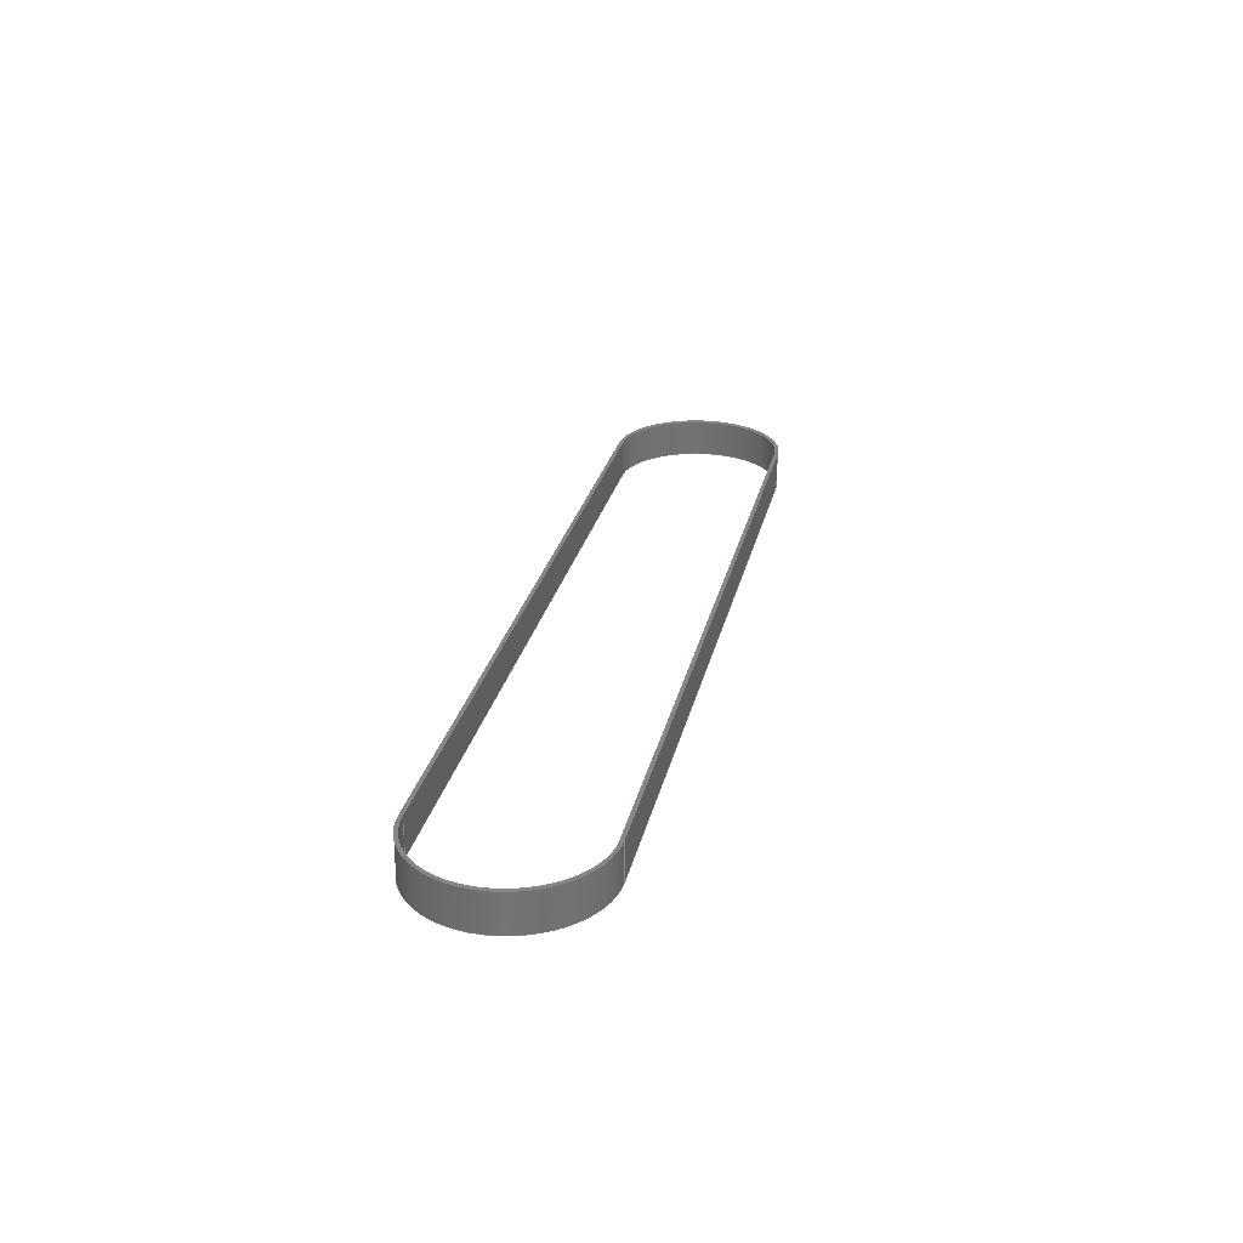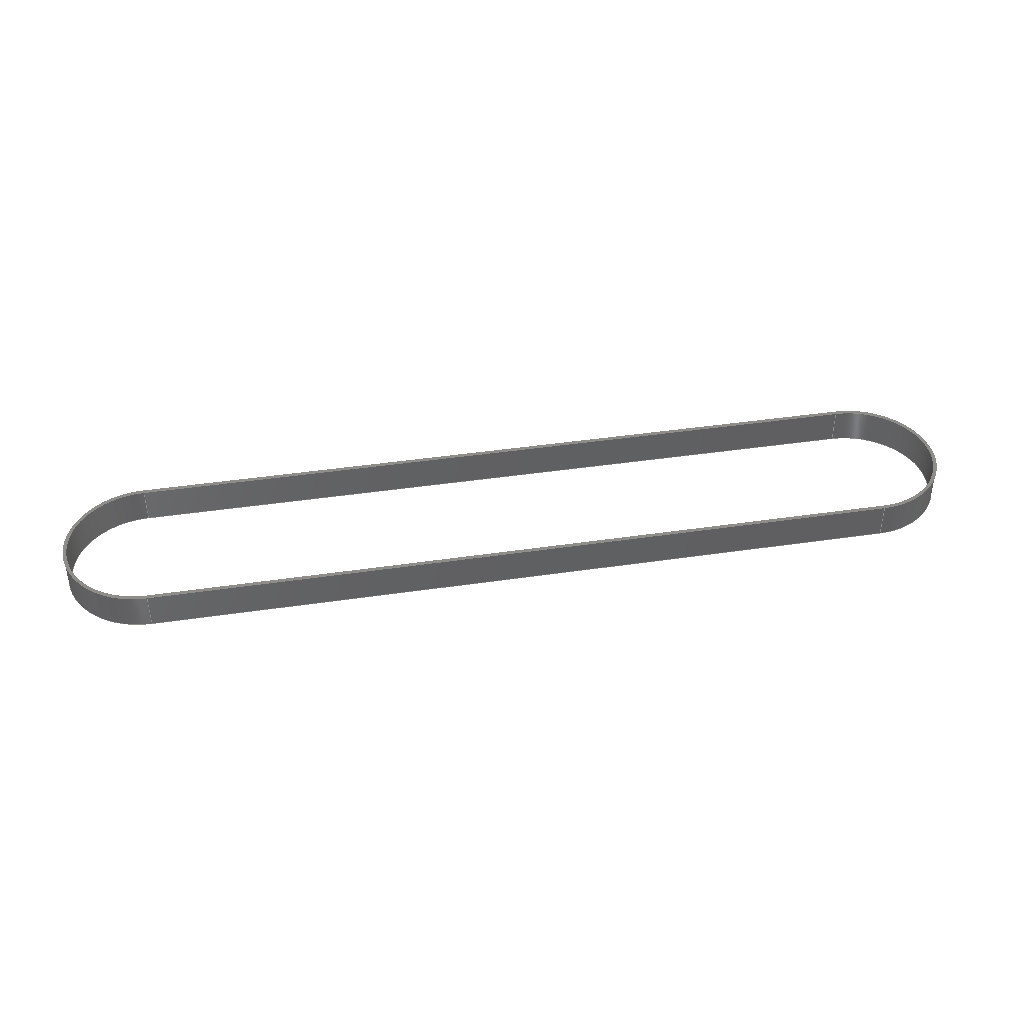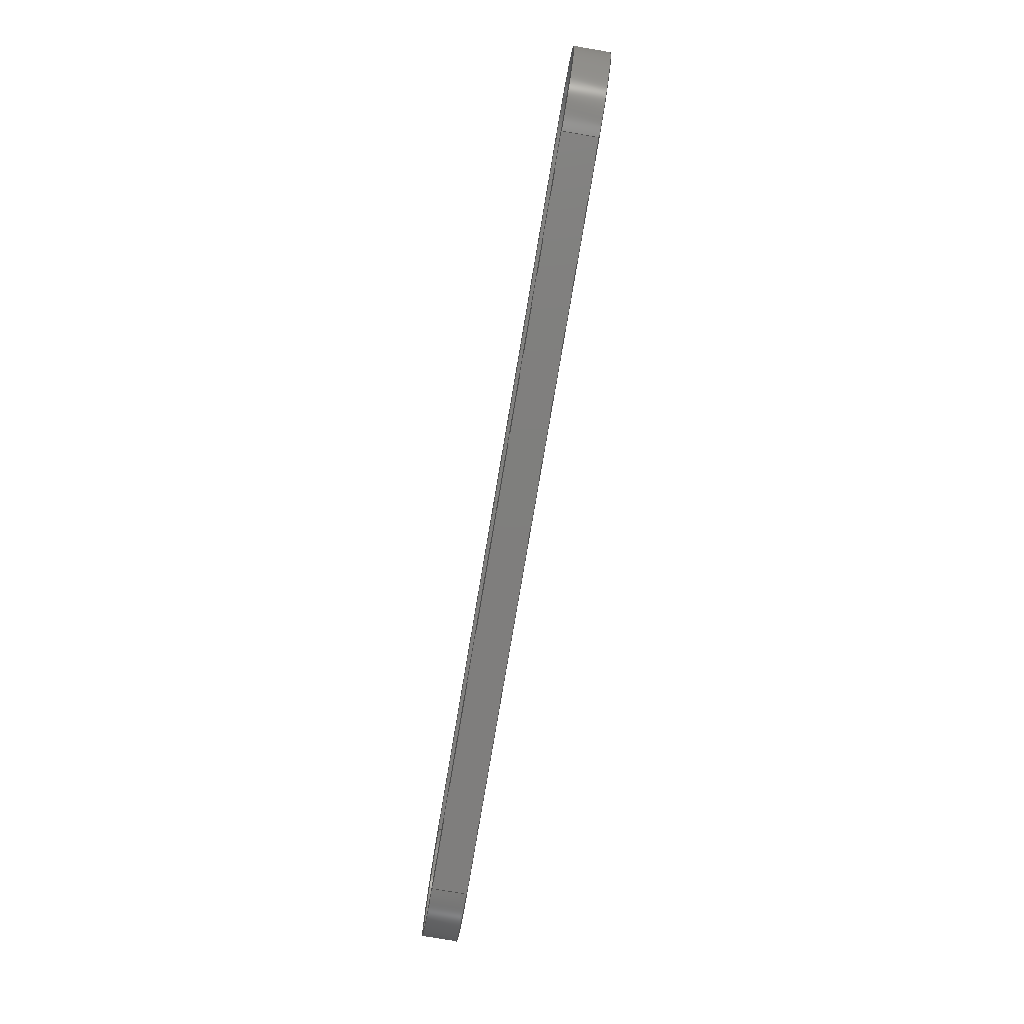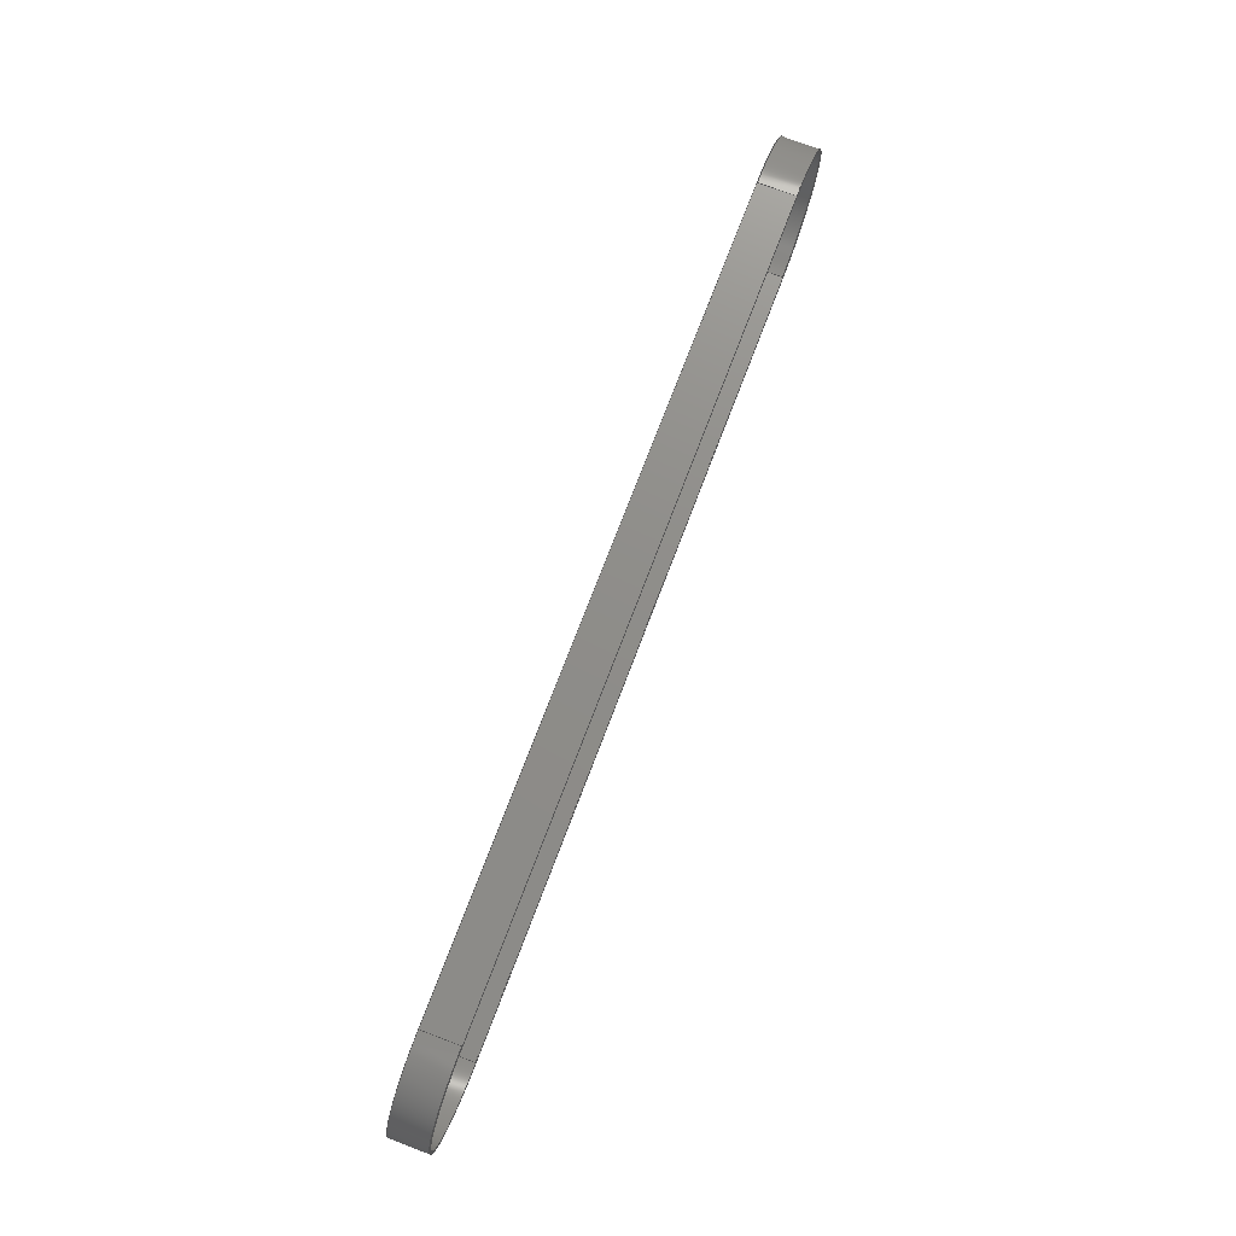
<metadata>
{"format":"step","ext":"step","renderer":"f3d","projection":"perspective","resolution":1024,"background":"white","views":[{"elev":25.7,"azim":-78.1,"up":"+Z"},{"elev":41.4,"azim":169.8,"up":"+Z"},{"elev":-78.6,"azim":80.4,"up":"+Y"},{"elev":74.0,"azim":-69.2,"up":"+Y"}]}
</metadata>
<code>
ISO-10303-21;
DATA;
#1=MECHANICAL_DESIGN_GEOMETRIC_PRESENTATION_REPRESENTATION('',(#6),#308);
#2=(
CONVERSION_BASED_UNIT('degree',#3)
NAMED_UNIT(#310)
PLANE_ANGLE_UNIT()
);
#3=PLANE_ANGLE_MEASURE_WITH_UNIT(PLANE_ANGLE_MEASURE(0.01745),#315);
#4=SHAPE_REPRESENTATION_RELATIONSHIP('SRR','None',#318,#5);
#5=ADVANCED_BREP_SHAPE_REPRESENTATION($,(#7),#307);
#6=STYLED_ITEM('',(#327),#7);
#7=MANIFOLD_SOLID_BREP('Boss-Extrude1',#180);
#8=FACE_BOUND('',#29,.T.);
#9=FACE_BOUND('',#31,.T.);
#10=PLANE('',#188);
#11=PLANE('',#191);
#12=PLANE('',#194);
#13=PLANE('',#196);
#14=PLANE('',#197);
#15=PLANE('',#199);
#16=FACE_OUTER_BOUND('',#26,.T.);
#17=FACE_OUTER_BOUND('',#27,.T.);
#18=FACE_OUTER_BOUND('',#28,.T.);
#19=FACE_OUTER_BOUND('',#30,.T.);
#20=FACE_OUTER_BOUND('',#32,.T.);
#21=FACE_OUTER_BOUND('',#33,.T.);
#22=FACE_OUTER_BOUND('',#34,.T.);
#23=FACE_OUTER_BOUND('',#35,.T.);
#24=FACE_OUTER_BOUND('',#36,.T.);
#25=FACE_OUTER_BOUND('',#37,.T.);
#26=EDGE_LOOP('',(#118,#119,#120,#121));
#27=EDGE_LOOP('',(#122,#123,#124,#125));
#28=EDGE_LOOP('',(#126,#127,#128,#129));
#29=EDGE_LOOP('',(#130,#131,#132,#133));
#30=EDGE_LOOP('',(#134,#135,#136,#137));
#31=EDGE_LOOP('',(#138,#139,#140,#141));
#32=EDGE_LOOP('',(#142,#143,#144,#145));
#33=EDGE_LOOP('',(#146,#147,#148,#149));
#34=EDGE_LOOP('',(#150,#151,#152,#153));
#35=EDGE_LOOP('',(#154,#155,#156,#157));
#36=EDGE_LOOP('',(#158,#159,#160,#161));
#37=EDGE_LOOP('',(#162,#163,#164,#165));
#38=LINE('',#260,#54);
#39=LINE('',#263,#55);
#40=LINE('',#269,#56);
#41=LINE('',#272,#57);
#42=LINE('',#275,#58);
#43=LINE('',#278,#59);
#44=LINE('',#280,#60);
#45=LINE('',#282,#61);
#46=LINE('',#286,#62);
#47=LINE('',#289,#63);
#48=LINE('',#291,#64);
#49=LINE('',#294,#65);
#50=LINE('',#296,#66);
#51=LINE('',#298,#67);
#52=LINE('',#301,#68);
#53=LINE('',#303,#69);
#54=VECTOR('',#206,0.5906);
#55=VECTOR('',#209,0.5906);
#56=VECTOR('',#214,0.5906);
#57=VECTOR('',#217,0.5906);
#58=VECTOR('',#220,12.61);
#59=VECTOR('',#223,12.61);
#60=VECTOR('',#224,12.61);
#61=VECTOR('',#225,12.61);
#62=VECTOR('',#230,12.61);
#63=VECTOR('',#233,12.61);
#64=VECTOR('',#234,12.61);
#65=VECTOR('',#237,12.61);
#66=VECTOR('',#240,0.5906);
#67=VECTOR('',#243,0.5906);
#68=VECTOR('',#248,0.5906);
#69=VECTOR('',#251,0.5906);
#70=CIRCLE('',#183,1.316);
#71=CIRCLE('',#184,1.316);
#72=CIRCLE('',#186,1.362);
#73=CIRCLE('',#187,1.362);
#74=CIRCLE('',#189,1.362);
#75=CIRCLE('',#190,1.316);
#76=CIRCLE('',#192,1.362);
#77=CIRCLE('',#193,1.316);
#78=VERTEX_POINT('',#256);
#79=VERTEX_POINT('',#257);
#80=VERTEX_POINT('',#259);
#81=VERTEX_POINT('',#261);
#82=VERTEX_POINT('',#265);
#83=VERTEX_POINT('',#266);
#84=VERTEX_POINT('',#268);
#85=VERTEX_POINT('',#270);
#86=VERTEX_POINT('',#274);
#87=VERTEX_POINT('',#276);
#88=VERTEX_POINT('',#279);
#89=VERTEX_POINT('',#281);
#90=VERTEX_POINT('',#285);
#91=VERTEX_POINT('',#287);
#92=VERTEX_POINT('',#290);
#93=VERTEX_POINT('',#292);
#94=EDGE_CURVE('',#78,#79,#70,.T.);
#95=EDGE_CURVE('',#79,#80,#38,.T.);
#96=EDGE_CURVE('',#81,#80,#71,.T.);
#97=EDGE_CURVE('',#78,#81,#39,.T.);
#98=EDGE_CURVE('',#82,#83,#72,.T.);
#99=EDGE_CURVE('',#82,#84,#40,.T.);
#100=EDGE_CURVE('',#84,#85,#73,.T.);
#101=EDGE_CURVE('',#83,#85,#41,.T.);
#102=EDGE_CURVE('',#83,#86,#42,.T.);
#103=EDGE_CURVE('',#86,#87,#74,.T.);
#104=EDGE_CURVE('',#87,#82,#43,.T.);
#105=EDGE_CURVE('',#79,#88,#44,.T.);
#106=EDGE_CURVE('',#89,#78,#45,.T.);
#107=EDGE_CURVE('',#88,#89,#75,.T.);
#108=EDGE_CURVE('',#90,#84,#46,.T.);
#109=EDGE_CURVE('',#91,#90,#76,.T.);
#110=EDGE_CURVE('',#85,#91,#47,.T.);
#111=EDGE_CURVE('',#80,#92,#48,.T.);
#112=EDGE_CURVE('',#92,#93,#77,.T.);
#113=EDGE_CURVE('',#93,#81,#49,.T.);
#114=EDGE_CURVE('',#86,#91,#50,.T.);
#115=EDGE_CURVE('',#87,#90,#51,.T.);
#116=EDGE_CURVE('',#88,#92,#52,.T.);
#117=EDGE_CURVE('',#89,#93,#53,.T.);
#118=ORIENTED_EDGE('',*,*,#94,.T.);
#119=ORIENTED_EDGE('',*,*,#95,.T.);
#120=ORIENTED_EDGE('',*,*,#96,.F.);
#121=ORIENTED_EDGE('',*,*,#97,.F.);
#122=ORIENTED_EDGE('',*,*,#98,.F.);
#123=ORIENTED_EDGE('',*,*,#99,.T.);
#124=ORIENTED_EDGE('',*,*,#100,.T.);
#125=ORIENTED_EDGE('',*,*,#101,.F.);
#126=ORIENTED_EDGE('',*,*,#98,.T.);
#127=ORIENTED_EDGE('',*,*,#102,.T.);
#128=ORIENTED_EDGE('',*,*,#103,.T.);
#129=ORIENTED_EDGE('',*,*,#104,.T.);
#130=ORIENTED_EDGE('',*,*,#105,.F.);
#131=ORIENTED_EDGE('',*,*,#94,.F.);
#132=ORIENTED_EDGE('',*,*,#106,.F.);
#133=ORIENTED_EDGE('',*,*,#107,.F.);
#134=ORIENTED_EDGE('',*,*,#100,.F.);
#135=ORIENTED_EDGE('',*,*,#108,.F.);
#136=ORIENTED_EDGE('',*,*,#109,.F.);
#137=ORIENTED_EDGE('',*,*,#110,.F.);
#138=ORIENTED_EDGE('',*,*,#96,.T.);
#139=ORIENTED_EDGE('',*,*,#111,.T.);
#140=ORIENTED_EDGE('',*,*,#112,.T.);
#141=ORIENTED_EDGE('',*,*,#113,.T.);
#142=ORIENTED_EDGE('',*,*,#110,.T.);
#143=ORIENTED_EDGE('',*,*,#114,.F.);
#144=ORIENTED_EDGE('',*,*,#102,.F.);
#145=ORIENTED_EDGE('',*,*,#101,.T.);
#146=ORIENTED_EDGE('',*,*,#109,.T.);
#147=ORIENTED_EDGE('',*,*,#115,.F.);
#148=ORIENTED_EDGE('',*,*,#103,.F.);
#149=ORIENTED_EDGE('',*,*,#114,.T.);
#150=ORIENTED_EDGE('',*,*,#108,.T.);
#151=ORIENTED_EDGE('',*,*,#99,.F.);
#152=ORIENTED_EDGE('',*,*,#104,.F.);
#153=ORIENTED_EDGE('',*,*,#115,.T.);
#154=ORIENTED_EDGE('',*,*,#111,.F.);
#155=ORIENTED_EDGE('',*,*,#95,.F.);
#156=ORIENTED_EDGE('',*,*,#105,.T.);
#157=ORIENTED_EDGE('',*,*,#116,.T.);
#158=ORIENTED_EDGE('',*,*,#112,.F.);
#159=ORIENTED_EDGE('',*,*,#116,.F.);
#160=ORIENTED_EDGE('',*,*,#107,.T.);
#161=ORIENTED_EDGE('',*,*,#117,.T.);
#162=ORIENTED_EDGE('',*,*,#113,.F.);
#163=ORIENTED_EDGE('',*,*,#117,.F.);
#164=ORIENTED_EDGE('',*,*,#106,.T.);
#165=ORIENTED_EDGE('',*,*,#97,.T.);
#166=CYLINDRICAL_SURFACE('',#182,1.316);
#167=CYLINDRICAL_SURFACE('',#185,1.362);
#168=CYLINDRICAL_SURFACE('',#195,1.362);
#169=CYLINDRICAL_SURFACE('',#198,1.316);
#170=ADVANCED_FACE('',(#16),#166,.F.);
#171=ADVANCED_FACE('',(#17),#167,.T.);
#172=ADVANCED_FACE('',(#18,#8),#10,.T.);
#173=ADVANCED_FACE('',(#19,#9),#11,.F.);
#174=ADVANCED_FACE('',(#20),#12,.F.);
#175=ADVANCED_FACE('',(#21),#168,.T.);
#176=ADVANCED_FACE('',(#22),#13,.F.);
#177=ADVANCED_FACE('',(#23),#14,.T.);
#178=ADVANCED_FACE('',(#24),#169,.F.);
#179=ADVANCED_FACE('',(#25),#15,.T.);
#180=CLOSED_SHELL('',(#170,#171,#172,#173,#174,#175,#176,#177,#178,#179));
#181=AXIS2_PLACEMENT_3D('placement',#254,#200,#201);
#182=AXIS2_PLACEMENT_3D('',#255,#202,#203);
#183=AXIS2_PLACEMENT_3D('',#258,#204,#205);
#184=AXIS2_PLACEMENT_3D('',#262,#207,#208);
#185=AXIS2_PLACEMENT_3D('',#264,#210,#211);
#186=AXIS2_PLACEMENT_3D('',#267,#212,#213);
#187=AXIS2_PLACEMENT_3D('',#271,#215,#216);
#188=AXIS2_PLACEMENT_3D('',#273,#218,#219);
#189=AXIS2_PLACEMENT_3D('',#277,#221,#222);
#190=AXIS2_PLACEMENT_3D('',#283,#226,#227);
#191=AXIS2_PLACEMENT_3D('',#284,#228,#229);
#192=AXIS2_PLACEMENT_3D('',#288,#231,#232);
#193=AXIS2_PLACEMENT_3D('',#293,#235,#236);
#194=AXIS2_PLACEMENT_3D('',#295,#238,#239);
#195=AXIS2_PLACEMENT_3D('',#297,#241,#242);
#196=AXIS2_PLACEMENT_3D('',#299,#244,#245);
#197=AXIS2_PLACEMENT_3D('',#300,#246,#247);
#198=AXIS2_PLACEMENT_3D('',#302,#249,#250);
#199=AXIS2_PLACEMENT_3D('',#304,#252,#253);
#200=DIRECTION('axis',(0,0,1));
#201=DIRECTION('refdir',(1,0,0));
#202=DIRECTION('center_axis',(0,0,-1));
#203=DIRECTION('ref_axis',(-1,0,0));
#204=DIRECTION('center_axis',(0,0,1));
#205=DIRECTION('ref_axis',(1,0,0));
#206=DIRECTION('',(0,0,-1));
#207=DIRECTION('center_axis',(0,0,1));
#208=DIRECTION('ref_axis',(1,0,0));
#209=DIRECTION('',(0,0,-1));
#210=DIRECTION('center_axis',(0,0,-1));
#211=DIRECTION('ref_axis',(-1,0,0));
#212=DIRECTION('center_axis',(0,0,1));
#213=DIRECTION('ref_axis',(1,0,0));
#214=DIRECTION('',(0,0,-1));
#215=DIRECTION('center_axis',(0,0,1));
#216=DIRECTION('ref_axis',(1,0,0));
#217=DIRECTION('',(0,0,-1));
#218=DIRECTION('center_axis',(0,0,1));
#219=DIRECTION('ref_axis',(1,0,0));
#220=DIRECTION('',(1,-4.332e-17,0));
#221=DIRECTION('center_axis',(0,0,1));
#222=DIRECTION('ref_axis',(1,0,0));
#223=DIRECTION('',(-1,0,0));
#224=DIRECTION('',(1,-4.332e-17,0));
#225=DIRECTION('',(-1,-4.332e-17,0));
#226=DIRECTION('center_axis',(0,0,1));
#227=DIRECTION('ref_axis',(1,0,0));
#228=DIRECTION('center_axis',(0,0,1));
#229=DIRECTION('ref_axis',(1,0,0));
#230=DIRECTION('',(-1,0,0));
#231=DIRECTION('center_axis',(0,0,1));
#232=DIRECTION('ref_axis',(1,0,0));
#233=DIRECTION('',(1,-4.332e-17,0));
#234=DIRECTION('',(1,-4.332e-17,0));
#235=DIRECTION('center_axis',(0,0,1));
#236=DIRECTION('ref_axis',(1,0,0));
#237=DIRECTION('',(-1,-4.332e-17,0));
#238=DIRECTION('center_axis',(4.332e-17,1,0));
#239=DIRECTION('ref_axis',(-1,0,0));
#240=DIRECTION('',(0,0,-1));
#241=DIRECTION('center_axis',(0,0,-1));
#242=DIRECTION('ref_axis',(-1,0,0));
#243=DIRECTION('',(0,0,-1));
#244=DIRECTION('center_axis',(0,-1,0));
#245=DIRECTION('ref_axis',(0,0,-1));
#246=DIRECTION('center_axis',(4.332e-17,1,0));
#247=DIRECTION('ref_axis',(-1,0,0));
#248=DIRECTION('',(0,0,-1));
#249=DIRECTION('center_axis',(0,0,-1));
#250=DIRECTION('ref_axis',(-1,0,0));
#251=DIRECTION('',(0,0,-1));
#252=DIRECTION('center_axis',(4.332e-17,-1,0));
#253=DIRECTION('ref_axis',(1,0,0));
#254=CARTESIAN_POINT('',(0,0,0));
#255=CARTESIAN_POINT('Origin',(0,0,0.5906));
#256=CARTESIAN_POINT('',(0,1.316,0.5906));
#257=CARTESIAN_POINT('',(0,-1.316,0.5906));
#258=CARTESIAN_POINT('Origin',(0,0,0.5906));
#259=CARTESIAN_POINT('',(0,-1.316,0));
#260=CARTESIAN_POINT('',(0,-1.316,0.5906));
#261=CARTESIAN_POINT('',(-1.285e-22,1.316,0));
#262=CARTESIAN_POINT('Origin',(0,0,0));
#263=CARTESIAN_POINT('',(0,1.316,0.5906));
#264=CARTESIAN_POINT('Origin',(0,0,0.5906));
#265=CARTESIAN_POINT('',(0,1.362,0.5906));
#266=CARTESIAN_POINT('',(0,-1.362,0.5906));
#267=CARTESIAN_POINT('Origin',(0,0,0.5906));
#268=CARTESIAN_POINT('',(0,1.362,0));
#269=CARTESIAN_POINT('',(0,1.362,0.5906));
#270=CARTESIAN_POINT('',(0,-1.362,0));
#271=CARTESIAN_POINT('Origin',(0,0,0));
#272=CARTESIAN_POINT('',(0,-1.362,0.5906));
#273=CARTESIAN_POINT('Origin',(0,0,0.5906));
#274=CARTESIAN_POINT('',(12.61,-1.362,0.5906));
#275=CARTESIAN_POINT('',(0,-1.362,0.5906));
#276=CARTESIAN_POINT('',(12.61,1.362,0.5906));
#277=CARTESIAN_POINT('Origin',(12.61,0,0.5906));
#278=CARTESIAN_POINT('',(0,1.362,0.5906));
#279=CARTESIAN_POINT('',(12.61,-1.316,0.5906));
#280=CARTESIAN_POINT('',(0,-1.316,0.5906));
#281=CARTESIAN_POINT('',(12.61,1.316,0.5906));
#282=CARTESIAN_POINT('',(0,1.316,0.5906));
#283=CARTESIAN_POINT('Origin',(12.61,0,0.5906));
#284=CARTESIAN_POINT('Origin',(0,0,0));
#285=CARTESIAN_POINT('',(12.61,1.362,0));
#286=CARTESIAN_POINT('',(0,1.362,0));
#287=CARTESIAN_POINT('',(12.61,-1.362,0));
#288=CARTESIAN_POINT('Origin',(12.61,0,0));
#289=CARTESIAN_POINT('',(0,-1.362,0));
#290=CARTESIAN_POINT('',(12.61,-1.316,0));
#291=CARTESIAN_POINT('',(0,-1.316,0));
#292=CARTESIAN_POINT('',(12.61,1.316,0));
#293=CARTESIAN_POINT('Origin',(12.61,0,0));
#294=CARTESIAN_POINT('',(0,1.316,0));
#295=CARTESIAN_POINT('Origin',(0,-1.362,0.5906));
#296=CARTESIAN_POINT('',(12.61,-1.362,0.5906));
#297=CARTESIAN_POINT('Origin',(12.61,0,0.5906));
#298=CARTESIAN_POINT('',(12.61,1.362,0.5906));
#299=CARTESIAN_POINT('Origin',(0,1.362,0.5906));
#300=CARTESIAN_POINT('Origin',(0,-1.316,0.5906));
#301=CARTESIAN_POINT('',(12.61,-1.316,0.5906));
#302=CARTESIAN_POINT('Origin',(12.61,0,0.5906));
#303=CARTESIAN_POINT('',(12.61,1.316,0.5906));
#304=CARTESIAN_POINT('Origin',(0,1.316,0.5906));
#305=UNCERTAINTY_MEASURE_WITH_UNIT(LENGTH_MEASURE(0.0003937),
#311,'DISTANCE_ACCURACY_VALUE',
'Maximum model space distance between geometric entities at asserted c
onnectivities');
#306=UNCERTAINTY_MEASURE_WITH_UNIT(LENGTH_MEASURE(1e-06),#312,
'DISTANCE_ACCURACY_VALUE',
'Maximum model space distance between geometric entities at asserted c
onnectivities');
#307=(
GEOMETRIC_REPRESENTATION_CONTEXT(3)
GLOBAL_UNCERTAINTY_ASSIGNED_CONTEXT((#305))
GLOBAL_UNIT_ASSIGNED_CONTEXT((#311,#315,#314))
REPRESENTATION_CONTEXT('','3D')
);
#308=(
GEOMETRIC_REPRESENTATION_CONTEXT(3)
GLOBAL_UNCERTAINTY_ASSIGNED_CONTEXT((#306))
GLOBAL_UNIT_ASSIGNED_CONTEXT((#312,#2,#314))
REPRESENTATION_CONTEXT('','3D')
);
#309=DIMENSIONAL_EXPONENTS(1,0,0,0,0,0,0);
#310=DIMENSIONAL_EXPONENTS(0,0,0,0,0,0,0);
#311=(
CONVERSION_BASED_UNIT('__CONSTANT UNIT inch',#313)
LENGTH_UNIT()
NAMED_UNIT(#309)
);
#312=(
LENGTH_UNIT()
NAMED_UNIT(*)
SI_UNIT(.MILLI.,.METRE.)
);
#313=LENGTH_MEASURE_WITH_UNIT(LENGTH_MEASURE(25.4),#312);
#314=(
NAMED_UNIT(*)
SI_UNIT($,.STERADIAN.)
SOLID_ANGLE_UNIT()
);
#315=(
NAMED_UNIT(*)
PLANE_ANGLE_UNIT()
SI_UNIT($,.RADIAN.)
);
#316=SHAPE_DEFINITION_REPRESENTATION(#317,#318);
#317=PRODUCT_DEFINITION_SHAPE('',$,#320);
#318=SHAPE_REPRESENTATION('',(#181),#307);
#319=PRODUCT_DEFINITION_CONTEXT('part definition',#324,'design');
#320=PRODUCT_DEFINITION('5mm-15mm-170T Belt','5mm-15mm-170T Belt',#321,
#319);
#321=PRODUCT_DEFINITION_FORMATION('',$,#326);
#322=PRODUCT_RELATED_PRODUCT_CATEGORY('5mm-15mm-170T Belt',
'5mm-15mm-170T Belt',(#326));
#323=APPLICATION_PROTOCOL_DEFINITION('international standard',
'automotive_design',2009,#324);
#324=APPLICATION_CONTEXT(
'Core Data for Automotive Mechanical Design Process');
#325=PRODUCT_CONTEXT('part definition',#324,'mechanical');
#326=PRODUCT('5mm-15mm-170T Belt','5mm-15mm-170T Belt',$,(#325));
#327=PRESENTATION_STYLE_ASSIGNMENT((#328));
#328=SURFACE_STYLE_USAGE(.BOTH.,#329);
#329=SURFACE_SIDE_STYLE($,(#330));
#330=SURFACE_STYLE_FILL_AREA(#331);
#331=FILL_AREA_STYLE($,(#332));
#332=FILL_AREA_STYLE_COLOUR($,#333);
#333=COLOUR_RGB('',0.749,0.749,0.749);
ENDSEC;
END-ISO-10303-21;

</code>
